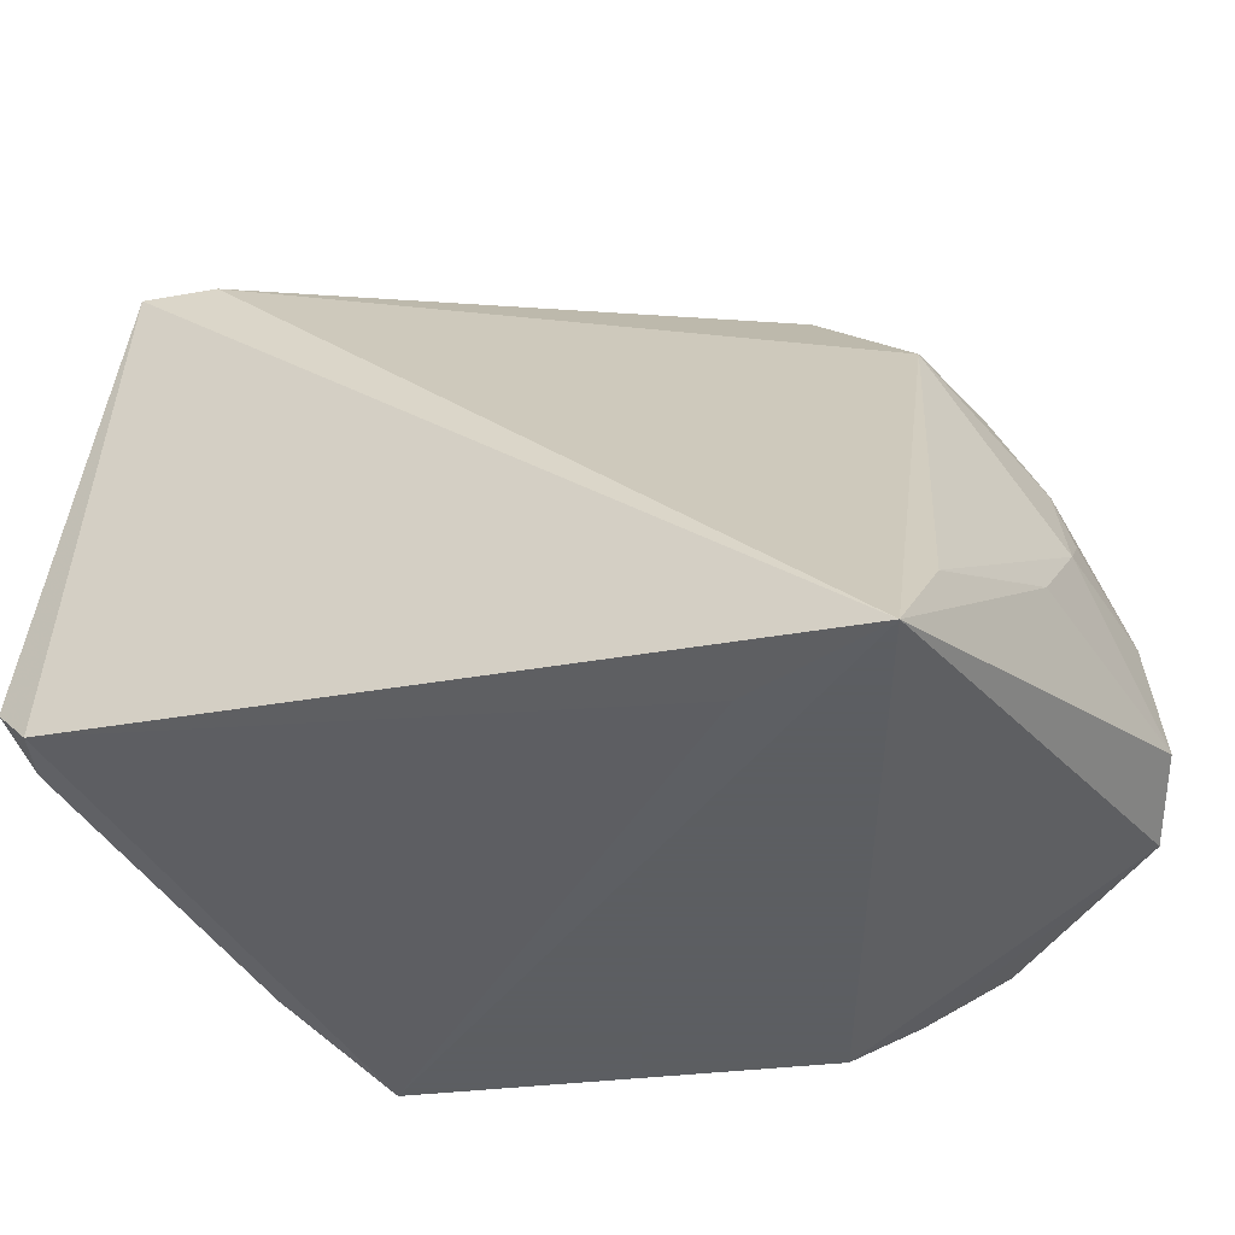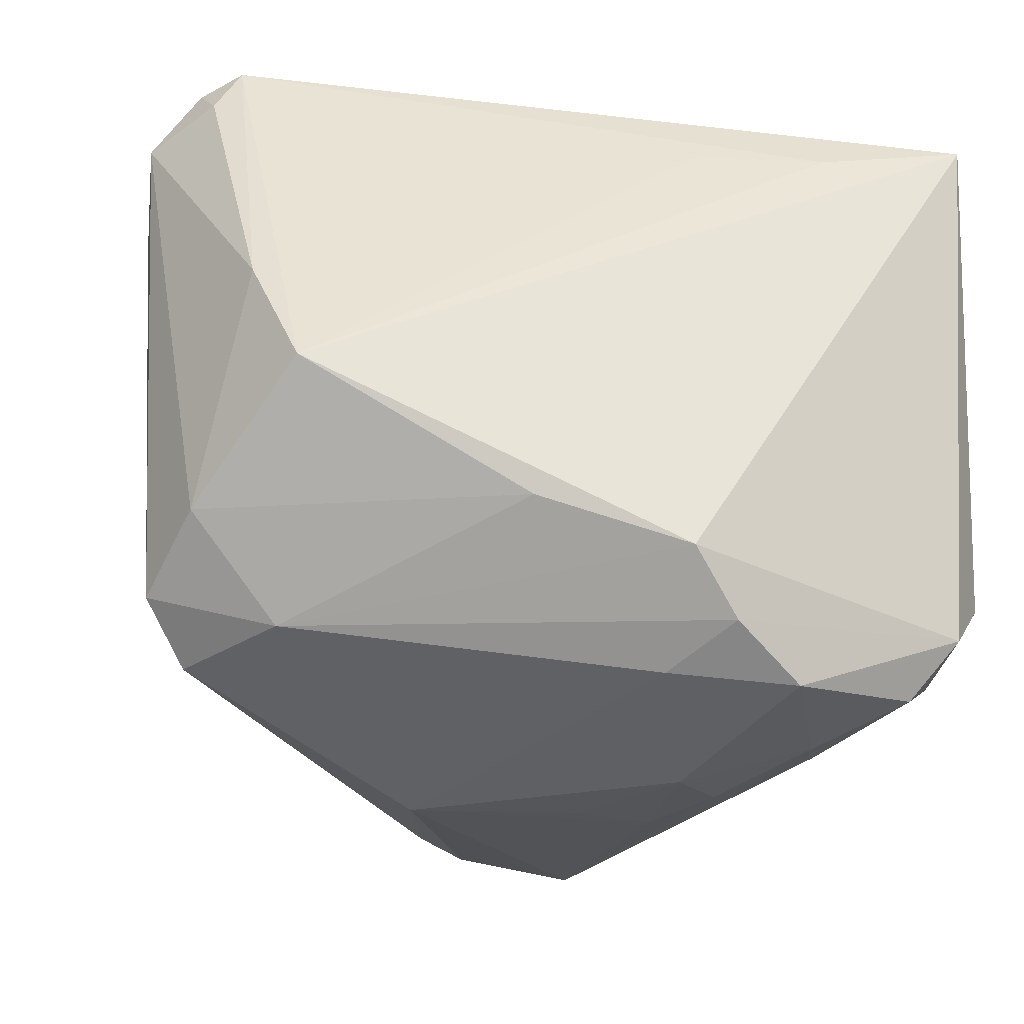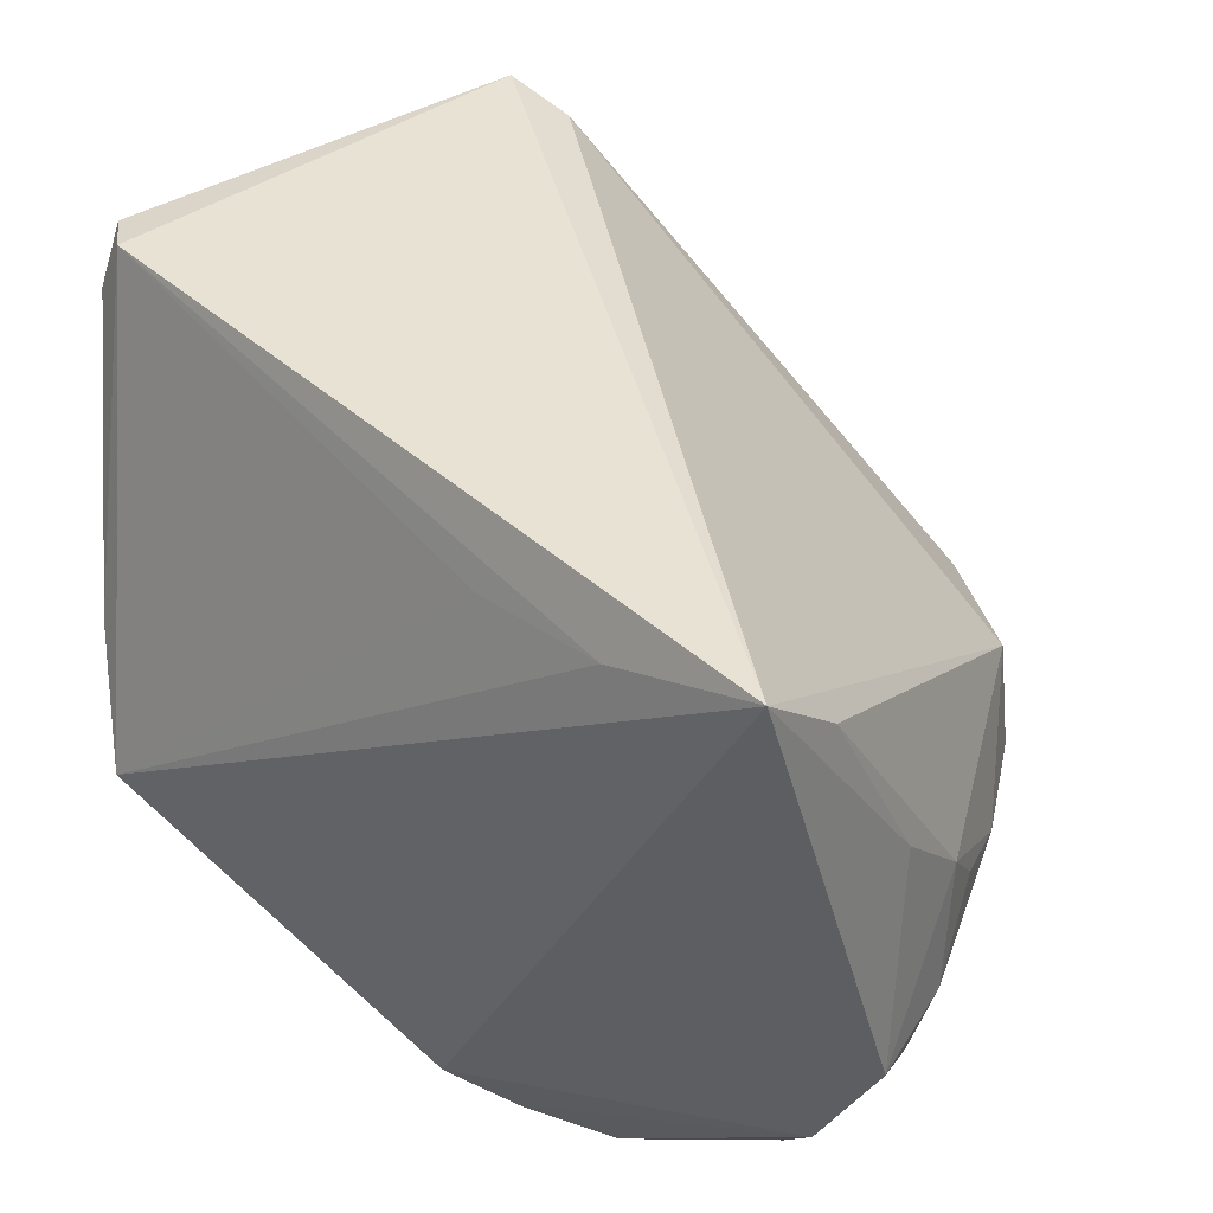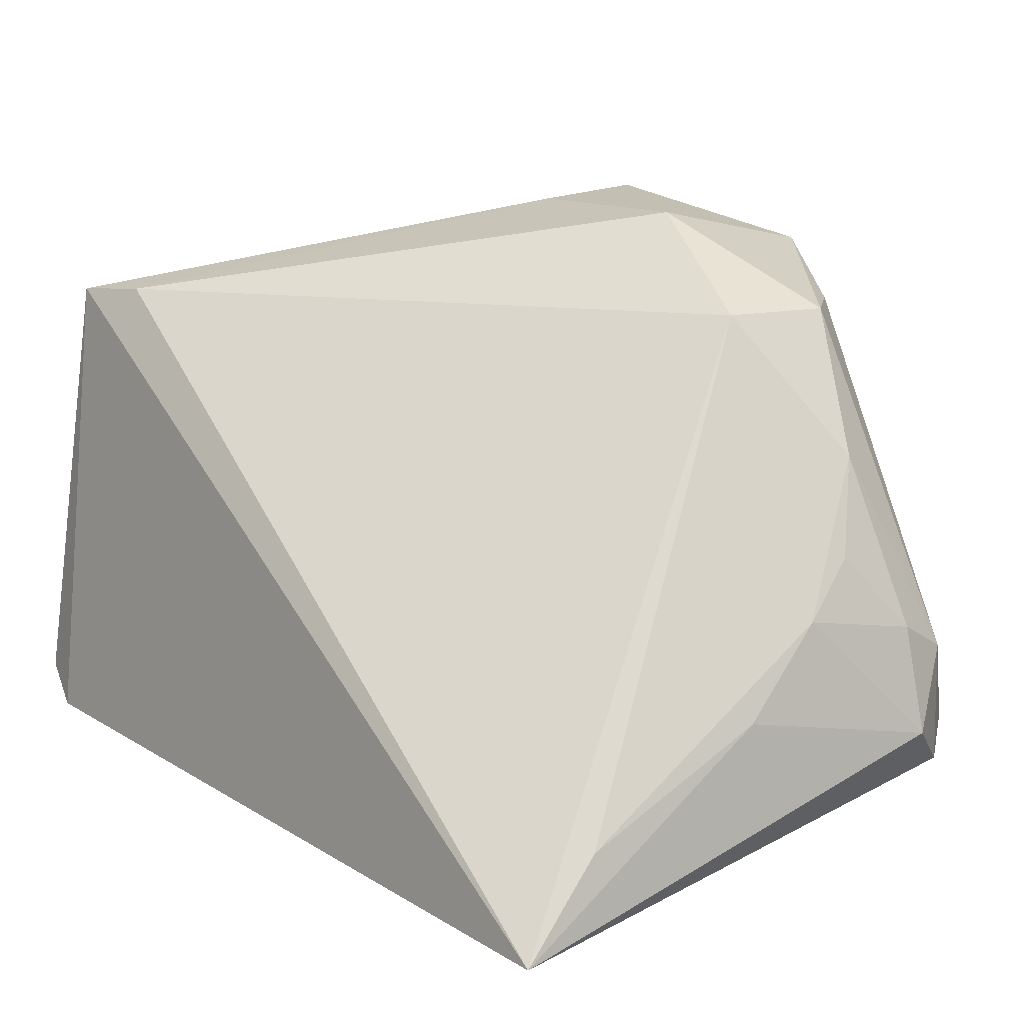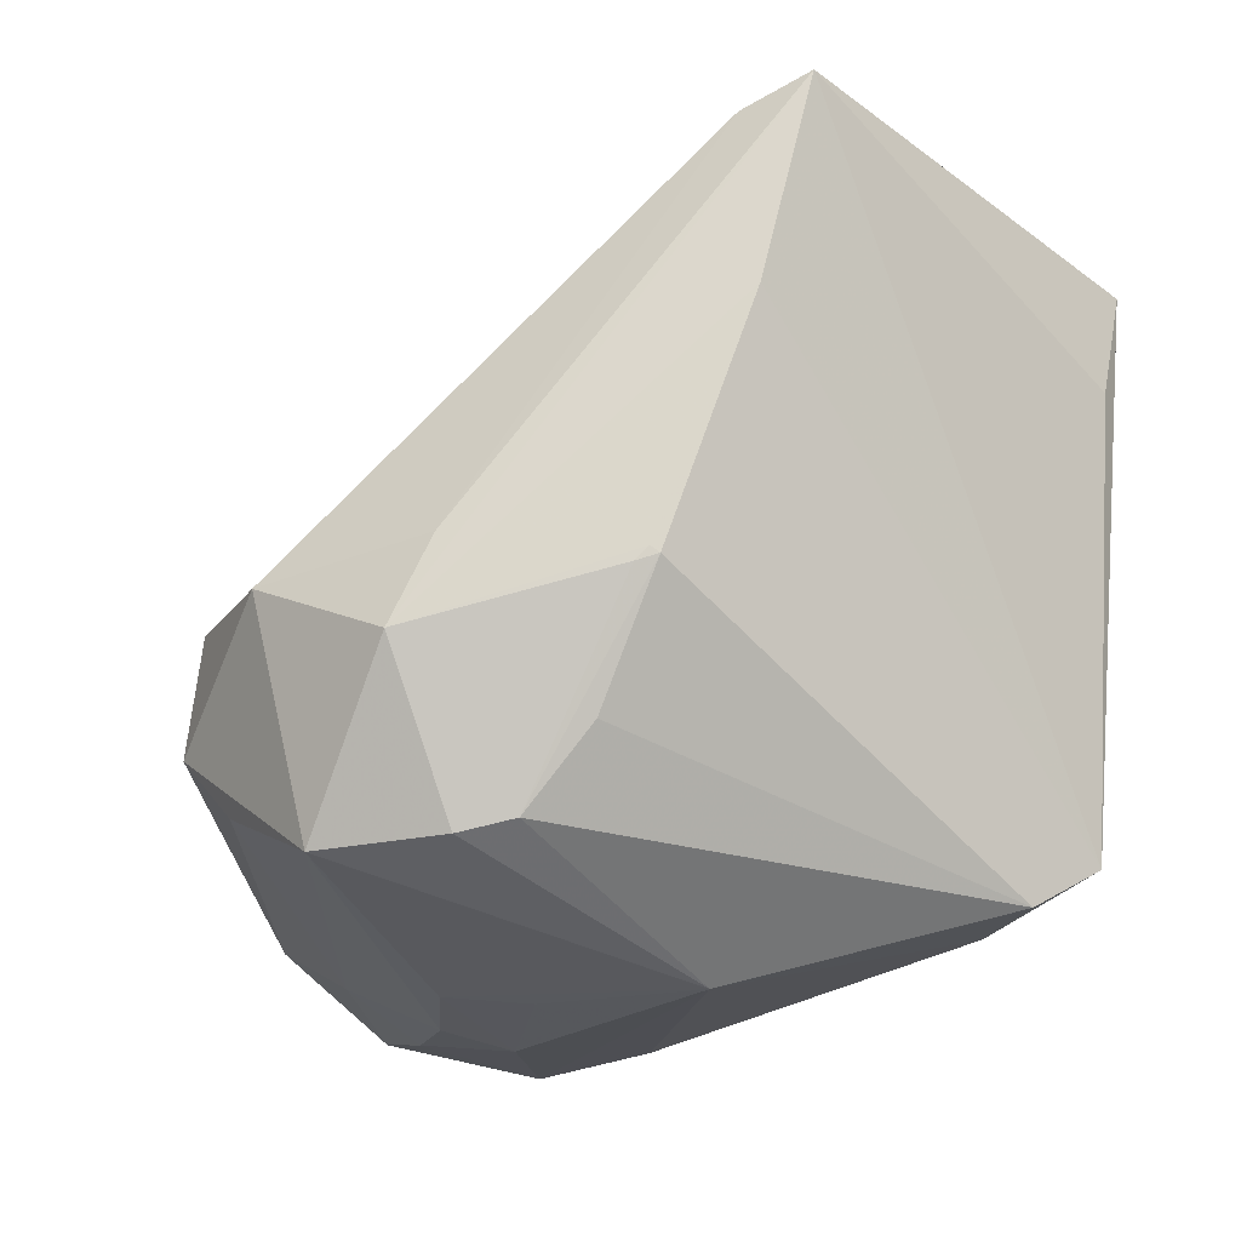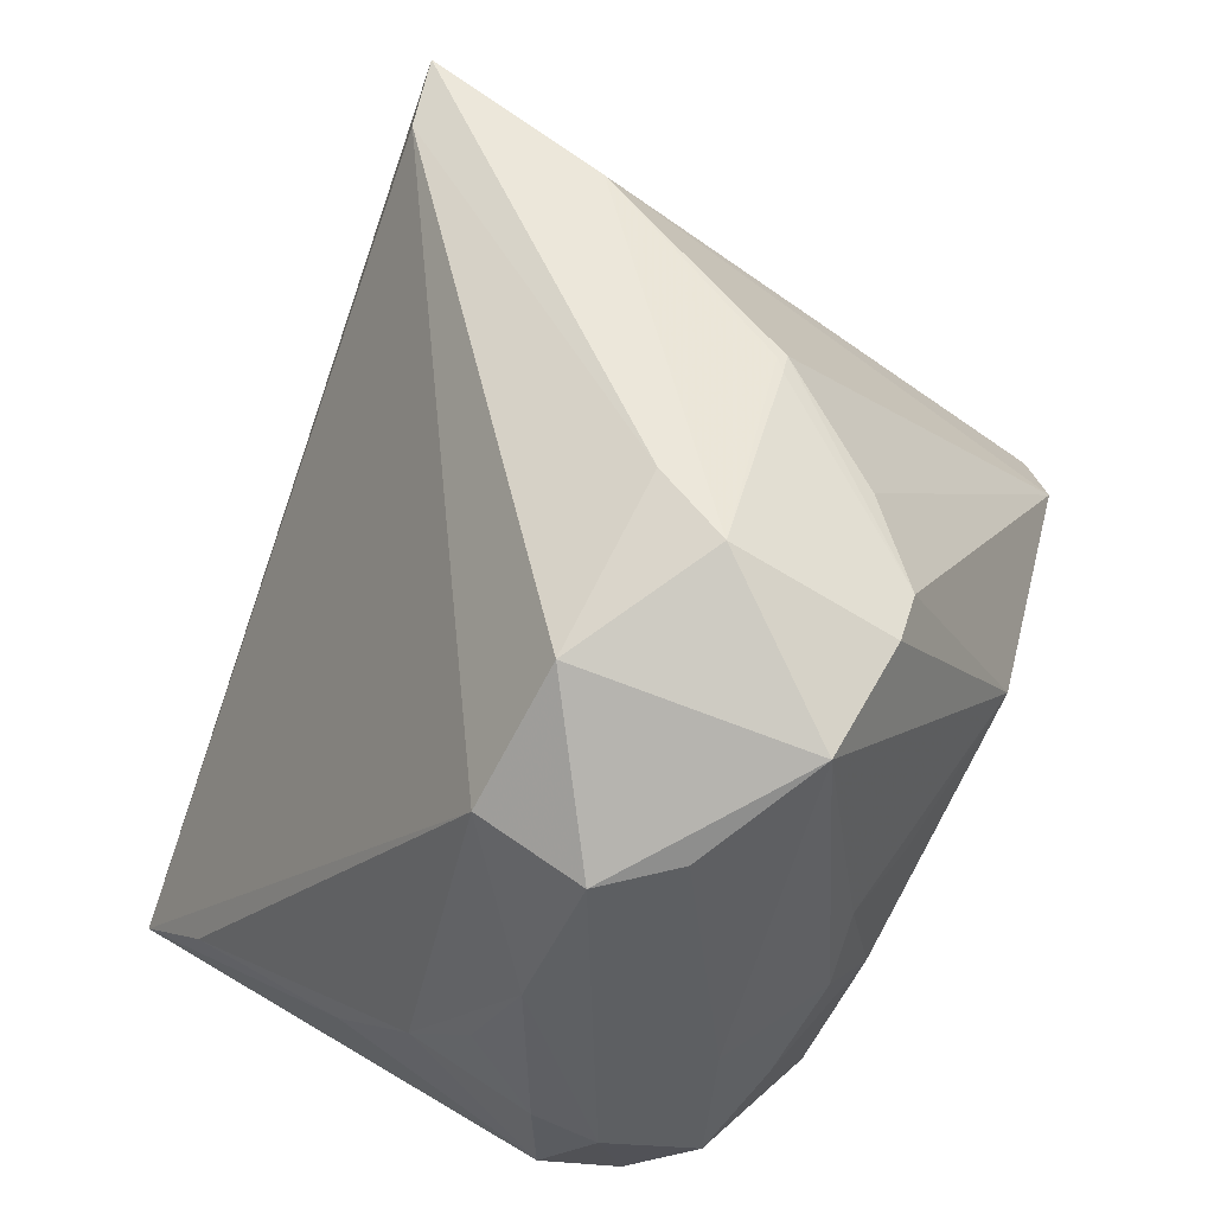
<metadata>
{"format":"obj","ext":"obj","renderer":"f3d","projection":"perspective","resolution":1024,"background":"white","views":[{"elev":-37.4,"azim":-149.5,"up":"+Z"},{"elev":-34.6,"azim":165.9,"up":"+Y"},{"elev":36.2,"azim":-143.4,"up":"+Y"},{"elev":6.8,"azim":-128.0,"up":"+Z"},{"elev":-22.3,"azim":25.3,"up":"+Y"},{"elev":66.3,"azim":-59.6,"up":"+Z"}]}
</metadata>
<code>
v -0.05013 -0.004283 -0.001624
v 0.03923 0.003008 -0.02984
v 0.046 -0.02907 -0.008282
v 0.02948 0.01849 0.03879
v 0.00726 -0.02548 -0.03379
v -0.04904 -0.02681 -0.006819
v -0.04465 -0.01552 0.01646
v -0.04836 -0.01124 0.00503
v -0.03007 -0.02583 0.03468
v -0.0006727 -0.005138 0.04708
v -0.01064 -0.03883 -0.02236
v 0.04466 0.03722 -0.01953
v 0.01179 -0.02281 0.03776
v 0.05016 0.02307 -0.007108
v 0.02619 0.04013 0.03566
v -0.04861 0.0269 -0.02398
v -0.02398 -0.04029 0.0017
v -0.001898 -0.03282 0.04013
v 0.03426 -0.01235 -0.03525
v 0.0415 0.04318 -0.0197
v 0.03435 0.0428 0.03558
v -0.009148 -0.04076 0.008644
v 0.04602 0.04251 -0.01507
v -0.004816 -0.01494 0.04886
v 0.03169 -0.0334 -0.01282
v -0.02554 -0.03976 -0.02478
v -0.01794 -0.04197 -0.003932
v -0.03541 -0.004855 0.03304
v -0.03252 -0.03854 -0.009347
v -0.022 -0.00651 0.04518
v -0.0367 -0.01843 0.03364
v -0.01662 -0.03317 0.0421
v -0.05063 -0.01959 -0.003652
v -0.01891 -0.03951 0.01119
v 0.05131 0.03587 -0.01054
v 0.04283 -0.02364 -0.01908
v -0.04717 -0.02868 -0.02132
v -0.01042 -0.03007 -0.03525
v 0.01958 -0.008572 0.04046
v -0.01425 0.03082 -0.03182
v 0.04056 -0.03404 -0.001939
v -0.03024 0.03141 -0.03415
v -0.01669 -0.03576 -0.03021
v -0.03648 -0.03409 0.0003071
v -0.05055 0.005369 -0.01218
v -0.04843 0.03592 -0.03525
v 0.01869 -0.007839 0.04096
v -0.04167 -0.03564 -0.01785
v -0.0522 -0.02092 -0.01638
v 0.003994 -0.03147 0.03806
v 0.01725 -0.009307 0.04137
v 0.01106 -0.04197 0.01061
f 46 21 20
f 35 21 14
f 24 18 50
f 50 52 41
f 18 52 50
f 32 52 18
f 32 30 31
f 32 18 24
f 24 30 32
f 23 21 35
f 23 20 21
f 42 19 46
f 46 20 42
f 12 23 35
f 20 23 12
f 35 14 3
f 3 14 21
f 37 49 46
f 6 37 48
f 49 37 6
f 24 21 10
f 10 30 24
f 15 21 46
f 15 10 21
f 30 10 15
f 31 30 28
f 28 15 46
f 30 15 28
f 40 20 19
f 19 42 40
f 40 42 20
f 2 12 35
f 19 20 2
f 20 12 2
f 25 3 41
f 41 52 25
f 48 37 26
f 26 37 43
f 46 49 45
f 49 1 45
f 44 6 48
f 44 17 32
f 9 32 31
f 31 6 9
f 9 44 32
f 6 44 9
f 33 1 49
f 49 6 33
f 16 28 46
f 1 28 16
f 46 45 16
f 16 45 1
f 13 50 41
f 41 39 13
f 13 39 50
f 41 3 4
f 4 39 41
f 4 3 21
f 4 21 24
f 52 32 34
f 32 17 34
f 3 25 36
f 19 2 36
f 36 5 19
f 25 5 36
f 35 3 36
f 36 2 35
f 48 26 29
f 29 44 48
f 17 44 29
f 27 26 52
f 27 34 17
f 17 29 27
f 27 29 26
f 11 25 52
f 52 26 11
f 43 25 11
f 11 26 43
f 31 28 7
f 7 28 1
f 7 6 31
f 7 33 6
f 47 4 24
f 39 4 47
f 38 25 43
f 38 5 25
f 38 37 46
f 43 37 38
f 19 5 38
f 46 19 38
f 52 34 22
f 22 27 52
f 34 27 22
f 1 33 8
f 8 7 1
f 33 7 8
f 51 47 24
f 39 47 51
f 24 50 51
f 50 39 51

</code>
